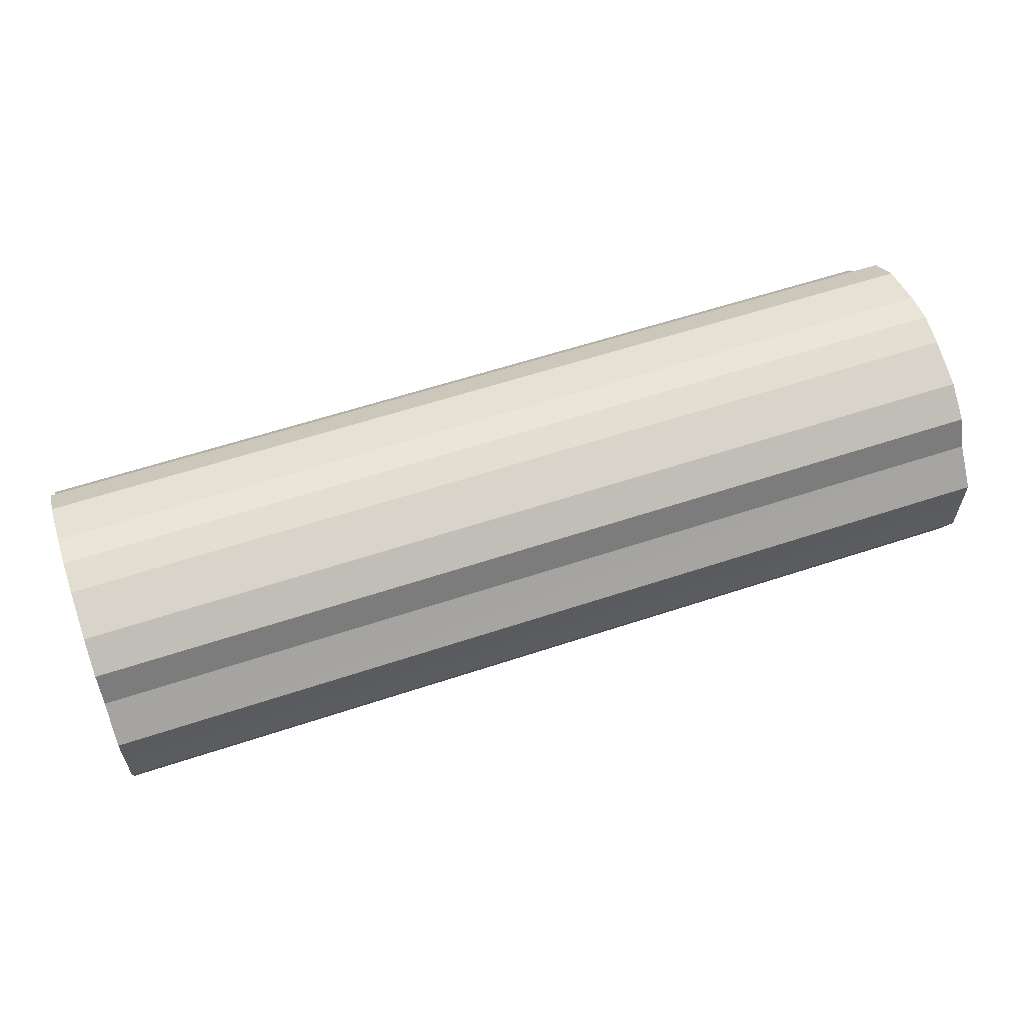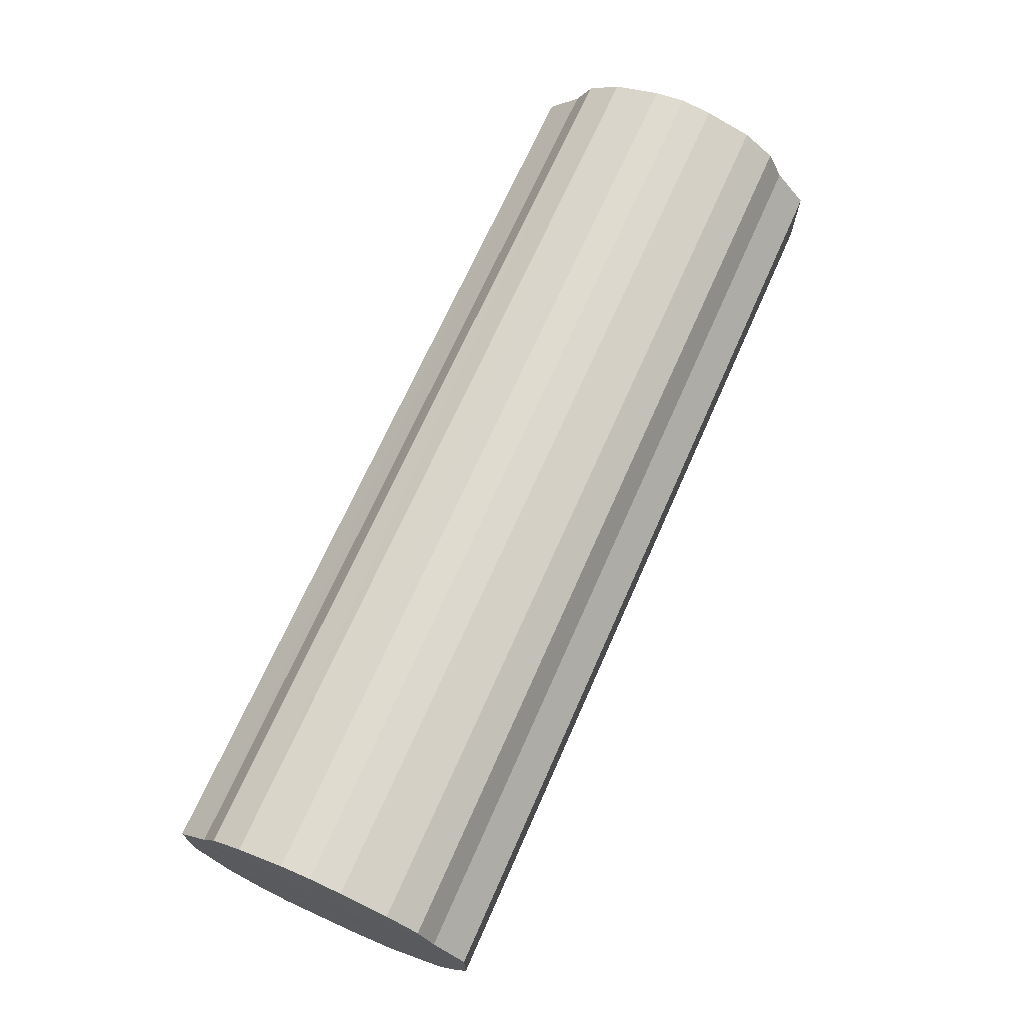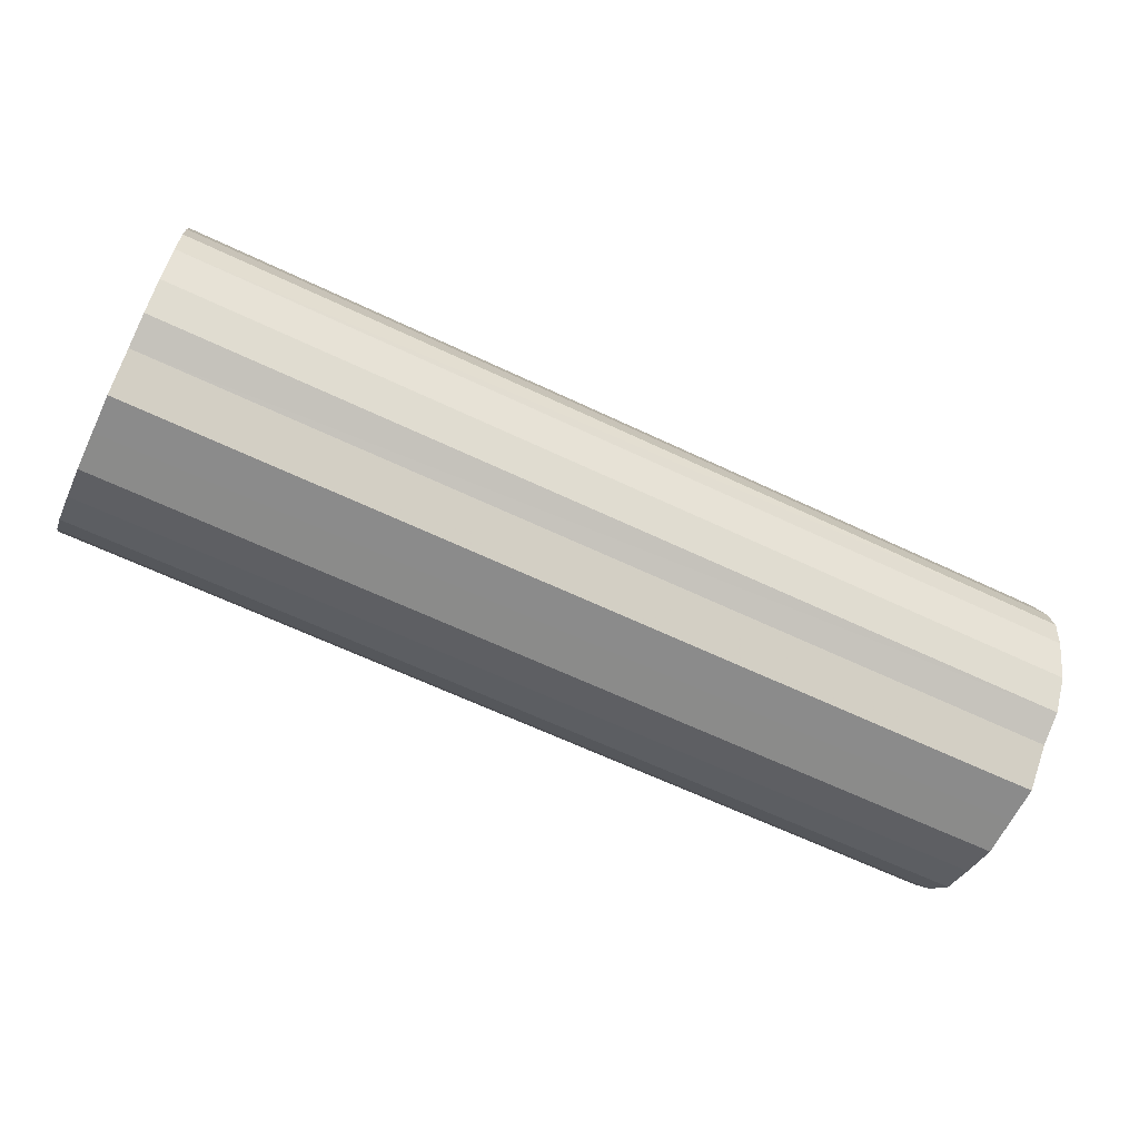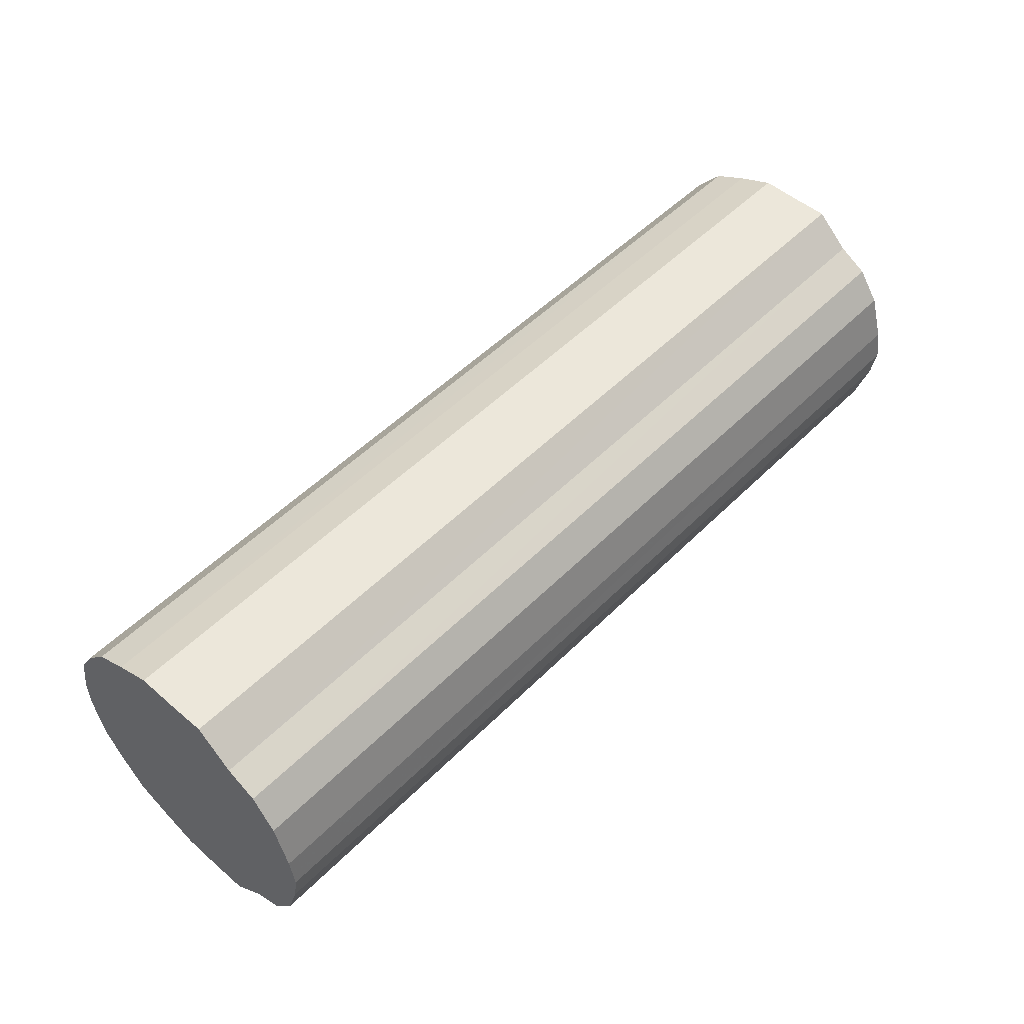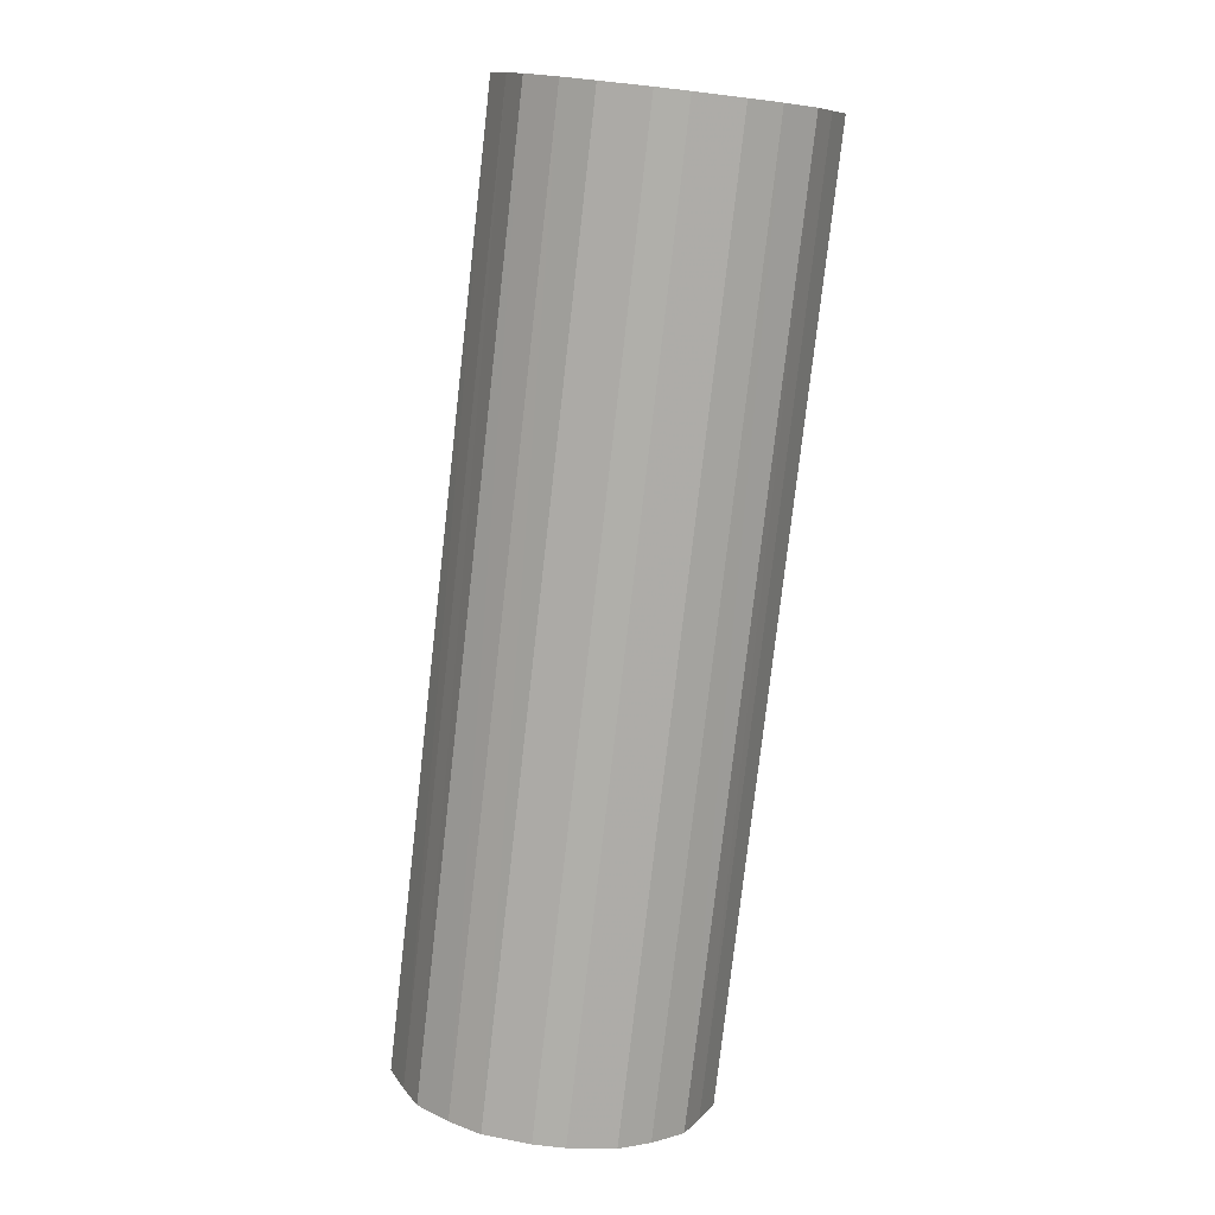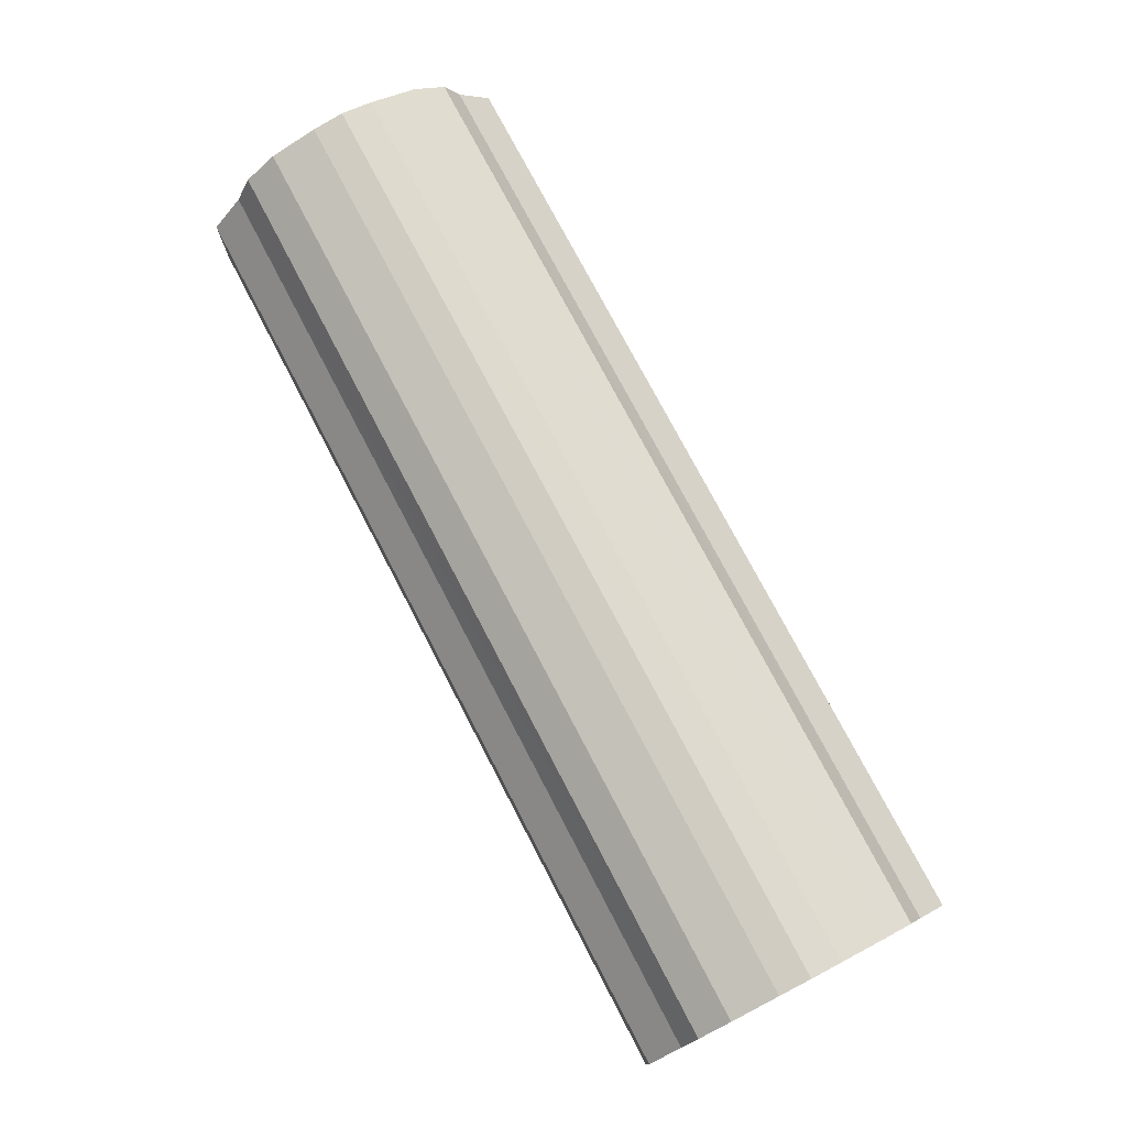
<metadata>
{"format":"obj","ext":"obj","renderer":"f3d","projection":"perspective","resolution":1024,"background":"white","views":[{"elev":59.5,"azim":161.2,"up":"+Z"},{"elev":69.3,"azim":-66.1,"up":"+Z"},{"elev":-63.9,"azim":-25.6,"up":"+Y"},{"elev":51.8,"azim":-47.0,"up":"+Y"},{"elev":-78.0,"azim":-96.5,"up":"+Z"},{"elev":75.8,"azim":62.4,"up":"+Z"}]}
</metadata>
<code>
o 13061
v 2177 1880 7.54
v 2177 1880 7.537
v 2177 1880 7.54
v 2177 1880 7.528
v 2177 1880 7.537
v 2177 1880 7.537
v 2177 1880 7.537
v 2177 1880 7.513
v 2177 1880 7.528
v 2177 1880 7.528
v 2177 1880 7.528
v 2177 1880 7.494
v 2177 1880 7.513
v 2177 1880 7.513
v 2177 1880 7.513
v 2177 1880 7.471
v 2177 1880 7.494
v 2177 1880 7.494
v 2177 1880 7.494
v 2177 1880 7.446
v 2177 1880 7.471
v 2177 1880 7.471
v 2177 1880 7.471
v 2177 1880 7.421
v 2177 1880 7.446
v 2177 1880 7.446
v 2177 1880 7.446
v 2177 1880 7.397
v 2177 1880 7.421
v 2177 1880 7.421
v 2177 1880 7.421
v 2177 1880 7.376
v 2177 1880 7.397
v 2177 1880 7.397
v 2177 1880 7.397
v 2177 1880 7.359
v 2177 1880 7.376
v 2177 1880 7.376
v 2177 1880 7.376
v 2177 1880 7.347
v 2177 1880 7.359
v 2177 1880 7.359
v 2177 1880 7.359
v 2177 1880 7.341
v 2177 1880 7.347
v 2177 1880 7.347
v 2177 1880 7.347
v 2177 1880 7.341
v 2177 1880 7.341
v 2177 1880 7.341
v 2177 1880 7.54
v 2177 1880 7.537
v 2177 1880 7.537
v 2177 1880 7.528
v 2177 1880 7.528
v 2177 1880 7.537
v 2177 1880 7.54
v 2177 1880 7.528
v 2177 1880 7.537
v 2177 1880 7.513
v 2177 1880 7.513
v 2177 1880 7.513
v 2177 1880 7.528
v 2177 1880 7.494
v 2177 1880 7.513
v 2177 1880 7.494
v 2177 1880 7.494
v 2177 1880 7.471
v 2177 1880 7.494
v 2177 1880 7.446
v 2177 1880 7.471
v 2177 1880 7.471
v 2177 1880 7.471
v 2177 1880 7.421
v 2177 1880 7.446
v 2177 1880 7.397
v 2177 1880 7.421
v 2177 1880 7.446
v 2177 1880 7.446
v 2177 1880 7.376
v 2177 1880 7.397
v 2177 1880 7.359
v 2177 1880 7.376
v 2177 1880 7.421
v 2177 1880 7.421
v 2177 1880 7.347
v 2177 1880 7.359
v 2177 1880 7.341
v 2177 1880 7.347
v 2177 1880 7.397
v 2177 1880 7.397
v 2177 1880 7.341
v 2177 1880 7.341
v 2177 1880 7.347
v 2177 1880 7.341
v 2177 1880 7.376
v 2177 1880 7.376
v 2177 1880 7.359
v 2177 1880 7.347
v 2177 1880 7.359
v 2177 1880 7.44
v 2177 1880 7.537
v 2177 1880 7.54
v 2177 1880 7.528
v 2177 1880 7.537
v 2177 1880 7.513
v 2177 1880 7.528
v 2177 1880 7.494
v 2177 1880 7.513
v 2177 1880 7.471
v 2177 1880 7.494
v 2177 1880 7.446
v 2177 1880 7.471
v 2177 1880 7.421
v 2177 1880 7.446
v 2177 1880 7.397
v 2177 1880 7.421
v 2177 1880 7.376
v 2177 1880 7.397
v 2177 1880 7.359
v 2177 1880 7.376
v 2177 1880 7.347
v 2177 1880 7.359
v 2177 1880 7.341
v 2177 1880 7.347
v 2177 1880 7.341
v 2177 1880 7.44
v 2177 1880 7.54
v 2177 1880 7.537
v 2177 1880 7.537
v 2177 1880 7.528
v 2177 1880 7.528
v 2177 1880 7.513
v 2177 1880 7.513
v 2177 1880 7.494
v 2177 1880 7.494
v 2177 1880 7.471
v 2177 1880 7.471
v 2177 1880 7.446
v 2177 1880 7.446
v 2177 1880 7.421
v 2177 1880 7.421
v 2177 1880 7.397
v 2177 1880 7.397
v 2177 1880 7.376
v 2177 1880 7.376
v 2177 1880 7.359
v 2177 1880 7.359
v 2177 1880 7.347
v 2177 1880 7.347
v 2177 1880 7.341
v 2177 1880 7.341
f 1 2 3
f 2 4 5
f 6 1 7
f 4 8 9
f 10 6 11
f 8 12 13
f 14 10 15
f 12 16 17
f 18 14 19
f 16 20 21
f 22 18 23
f 20 24 25
f 26 22 27
f 24 28 29
f 30 26 31
f 28 32 33
f 34 30 35
f 32 36 37
f 38 34 39
f 36 40 41
f 42 38 43
f 40 44 45
f 46 42 47
f 44 48 49
f 48 46 50
f 51 52 53
f 53 54 55
f 56 57 51
f 58 59 56
f 55 60 61
f 62 63 58
f 64 65 62
f 61 66 67
f 68 69 64
f 70 71 68
f 67 72 73
f 74 75 70
f 76 77 74
f 73 78 79
f 80 81 76
f 82 83 80
f 79 84 85
f 86 87 82
f 88 89 86
f 85 90 91
f 92 93 88
f 94 95 92
f 91 96 97
f 98 99 94
f 97 100 98
f 101 102 103
f 101 104 102
f 101 103 105
f 101 106 104
f 101 105 107
f 101 108 106
f 101 107 109
f 101 110 108
f 101 109 111
f 101 112 110
f 101 111 113
f 101 114 112
f 101 113 115
f 101 116 114
f 101 115 117
f 101 118 116
f 101 117 119
f 101 120 118
f 101 119 121
f 101 122 120
f 101 121 123
f 101 124 122
f 101 123 125
f 101 126 124
f 101 125 126
f 127 128 129
f 127 130 128
f 127 129 131
f 127 132 130
f 127 131 133
f 127 134 132
f 127 133 135
f 127 136 134
f 127 135 137
f 127 138 136
f 127 137 139
f 127 140 138
f 127 139 141
f 127 142 140
f 127 141 143
f 127 144 142
f 127 143 145
f 127 146 144
f 127 145 147
f 127 148 146
f 127 147 149
f 127 150 148
f 127 149 151
f 127 152 150
f 127 151 152

</code>
